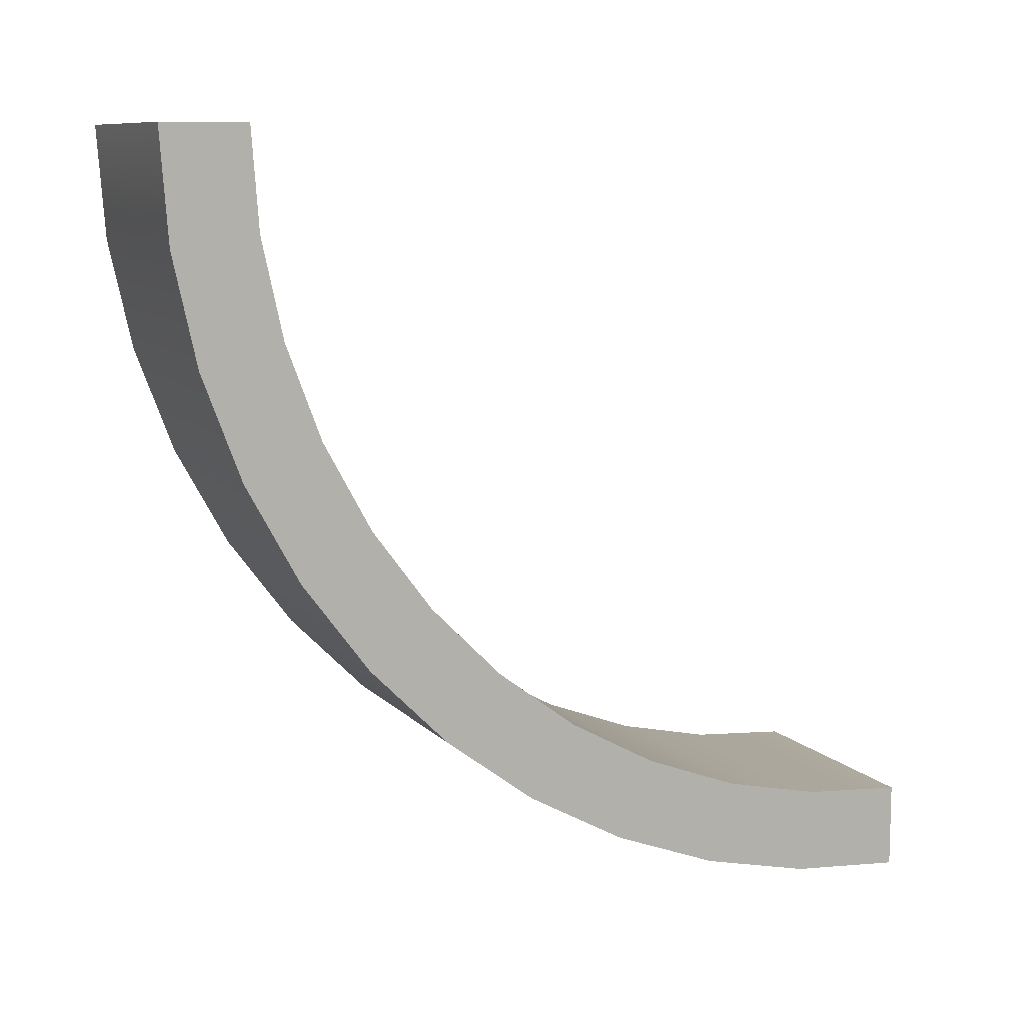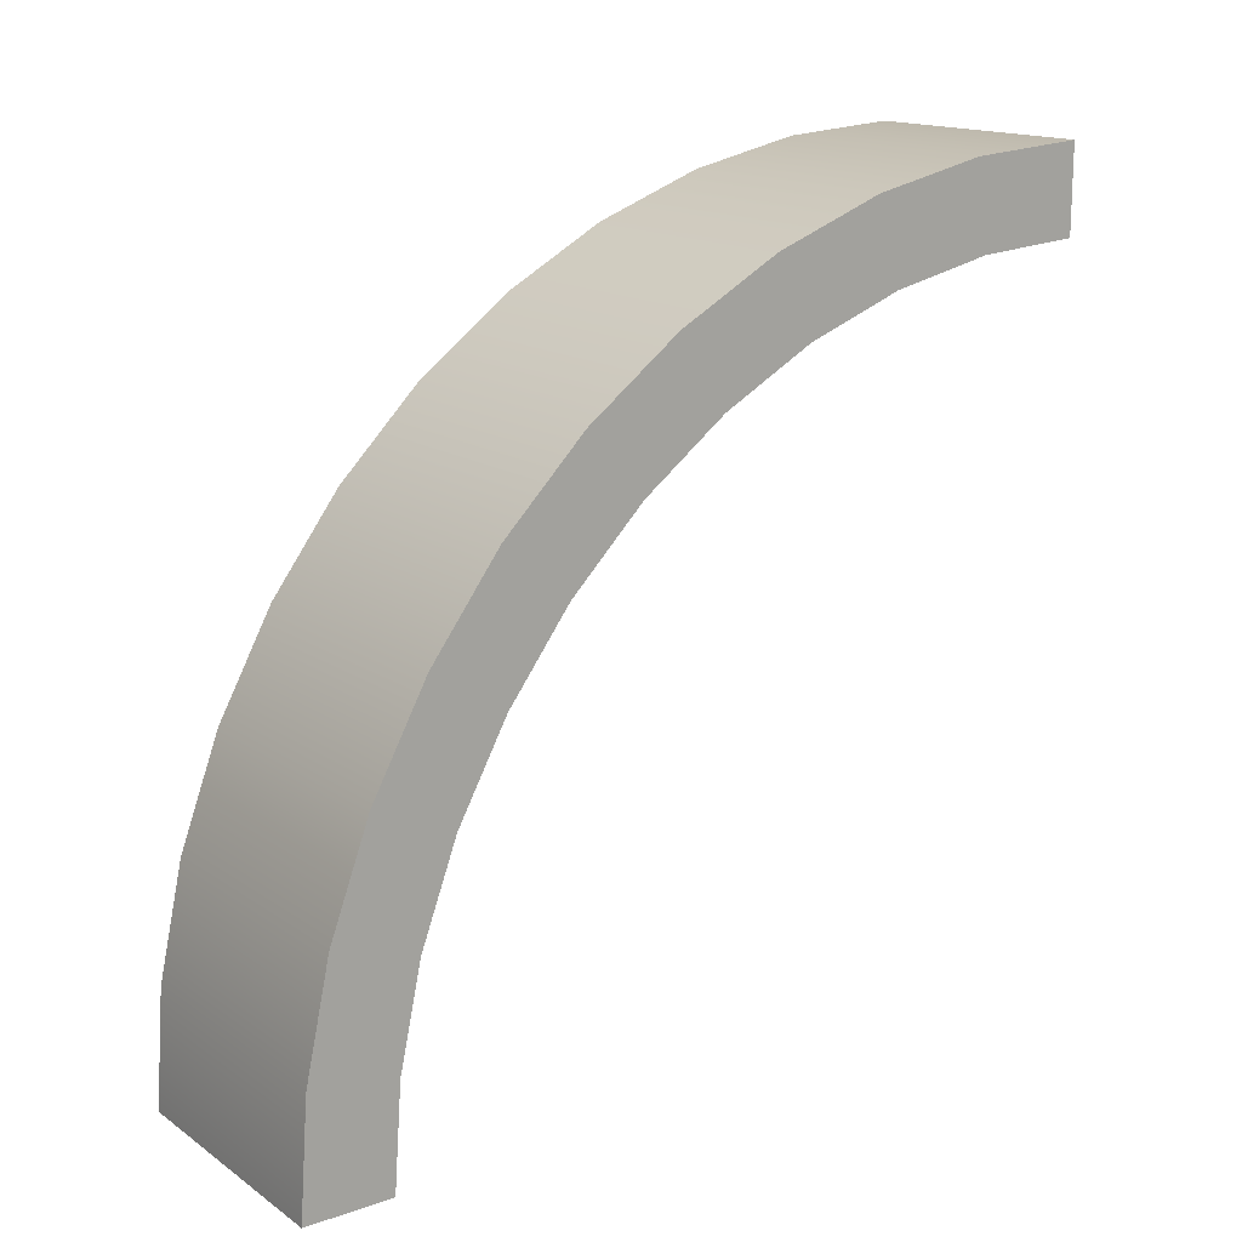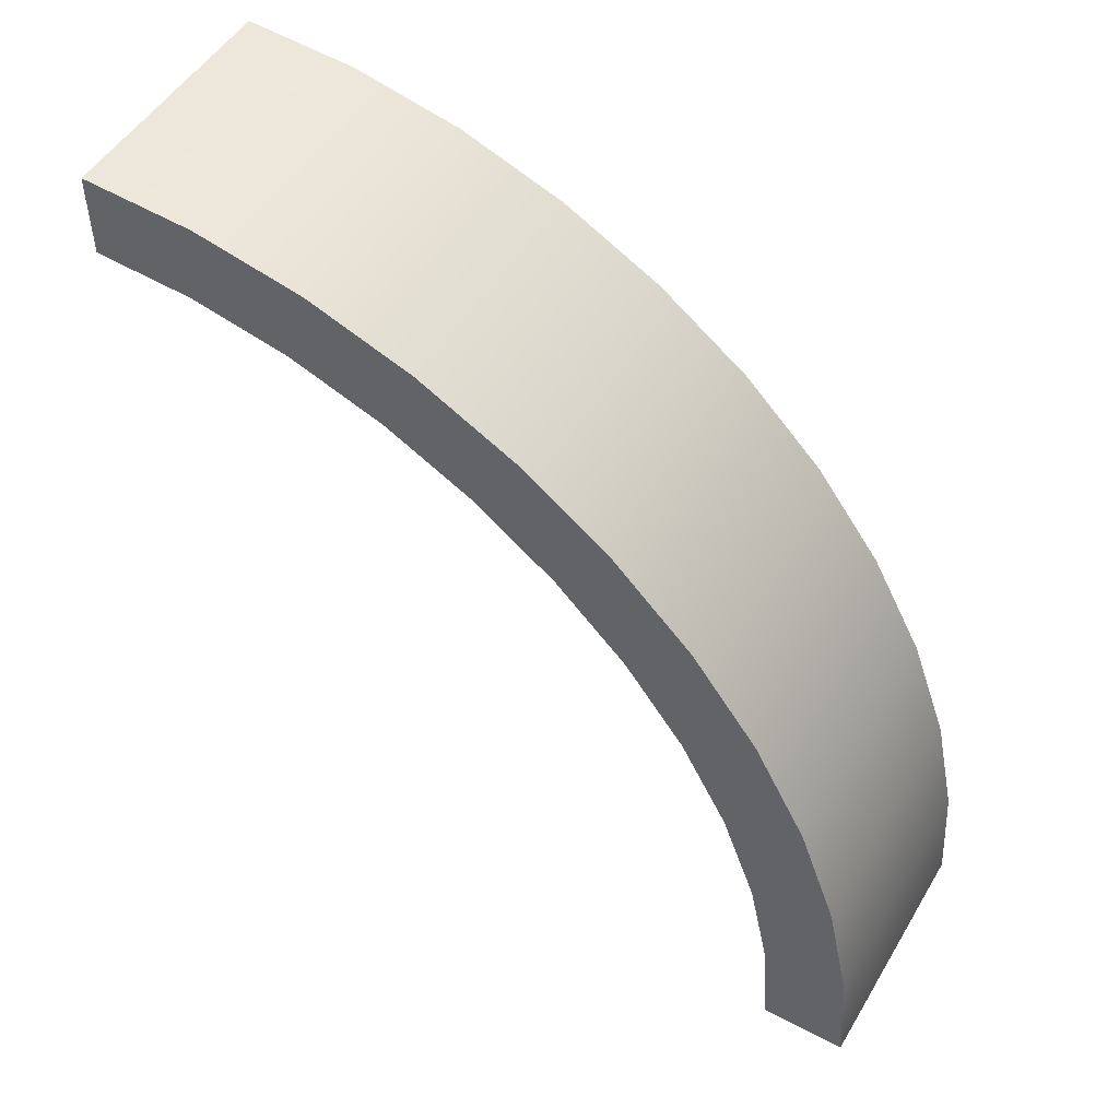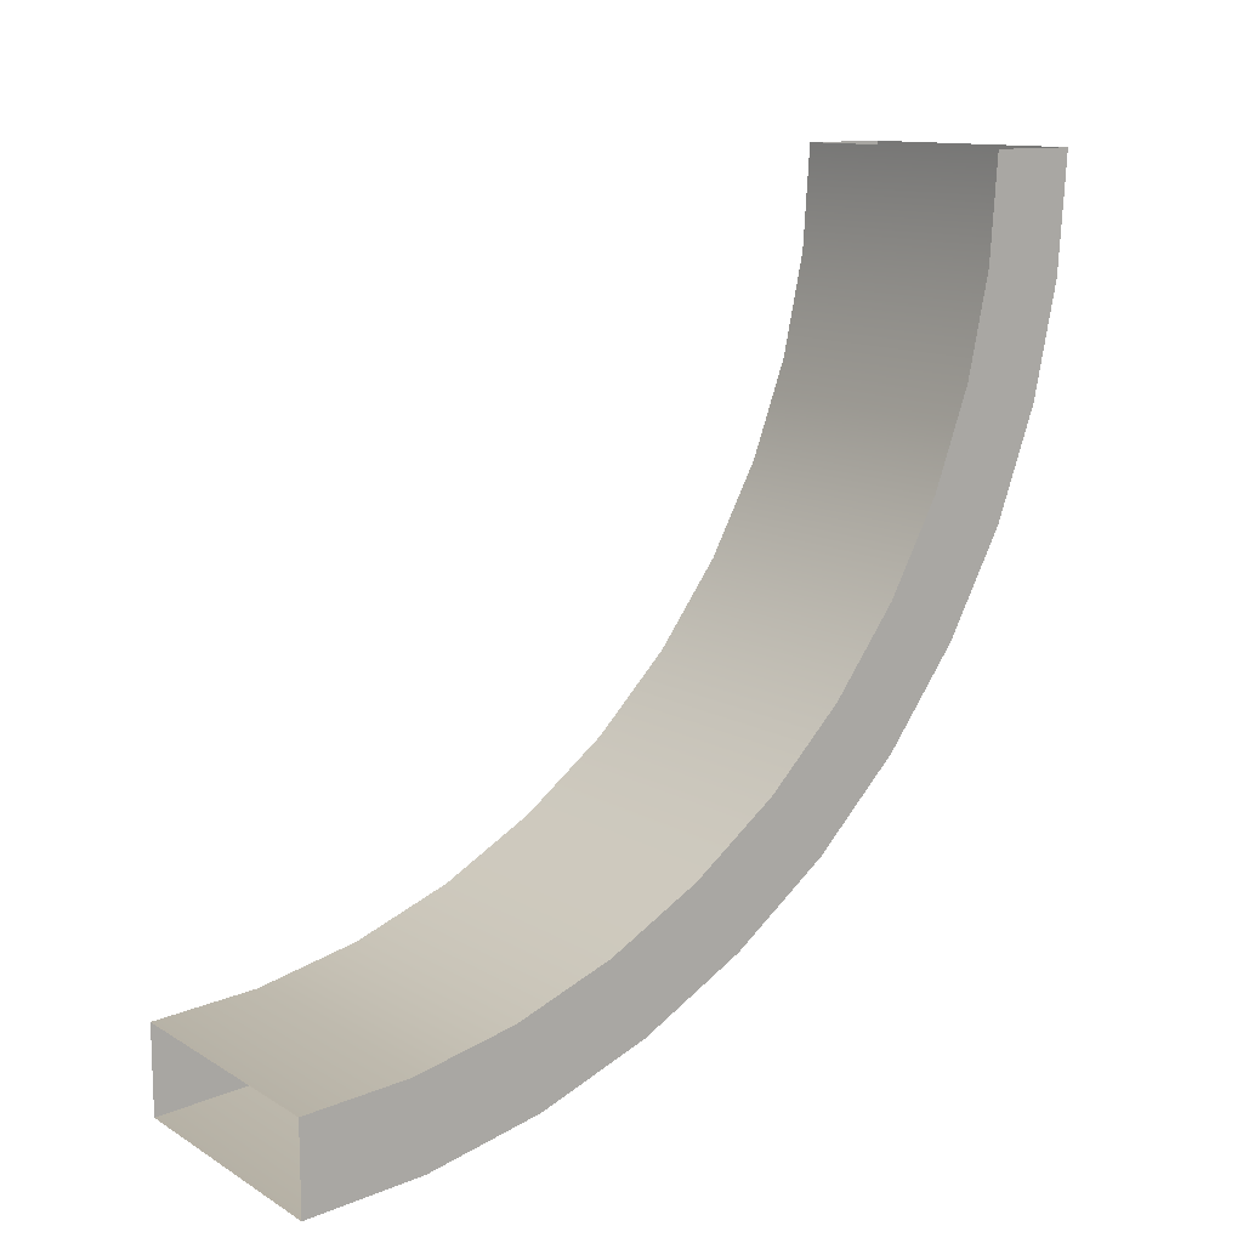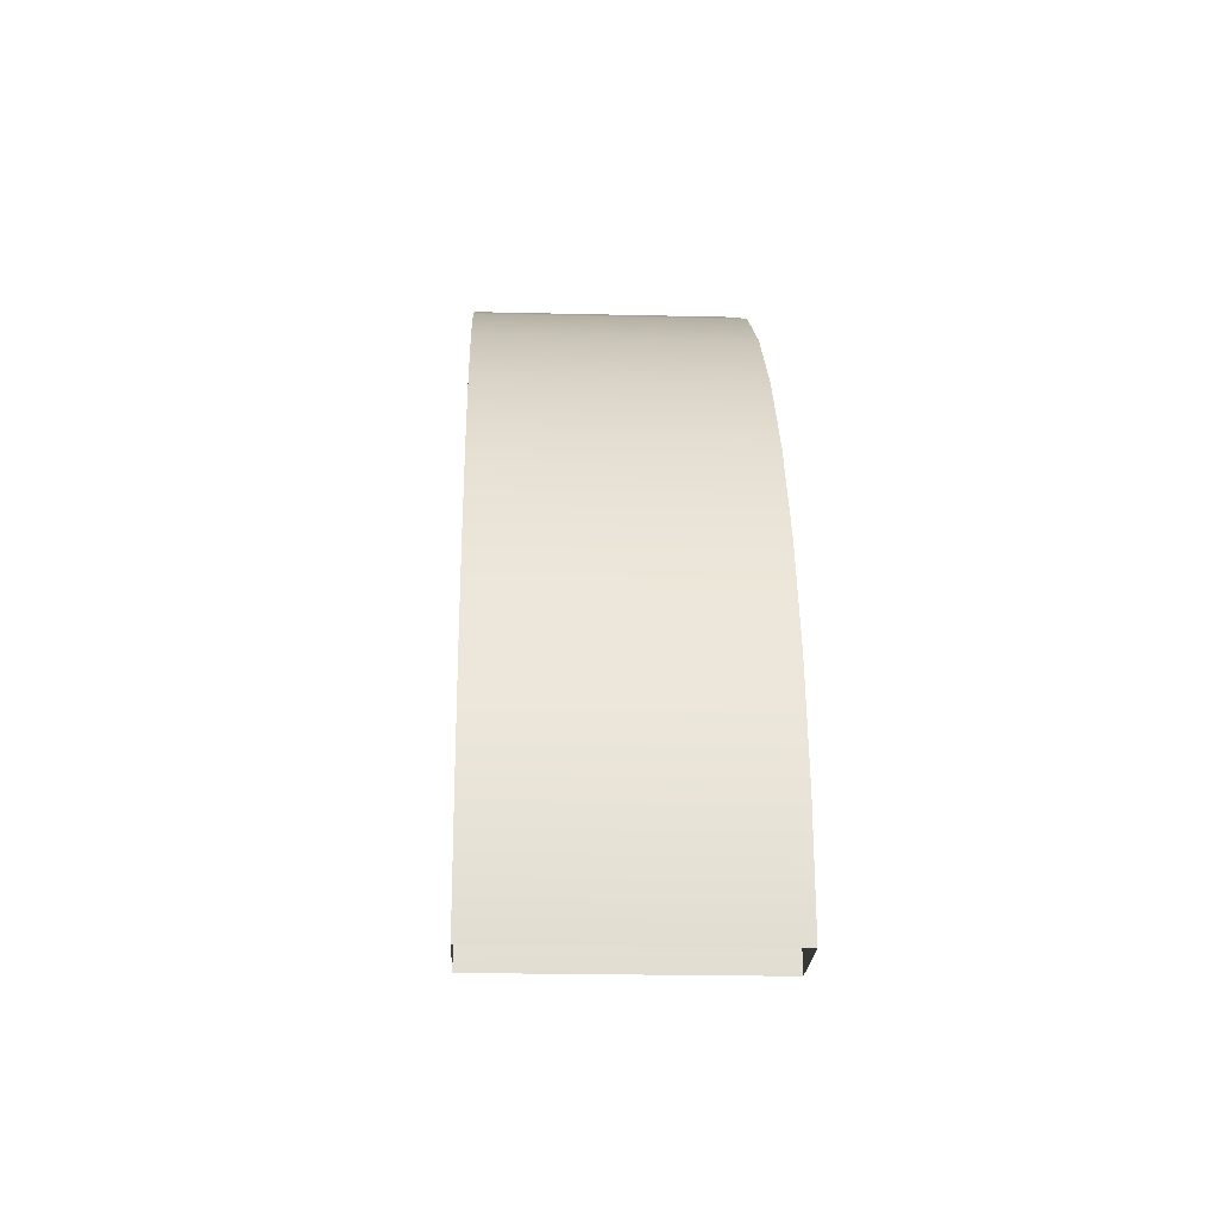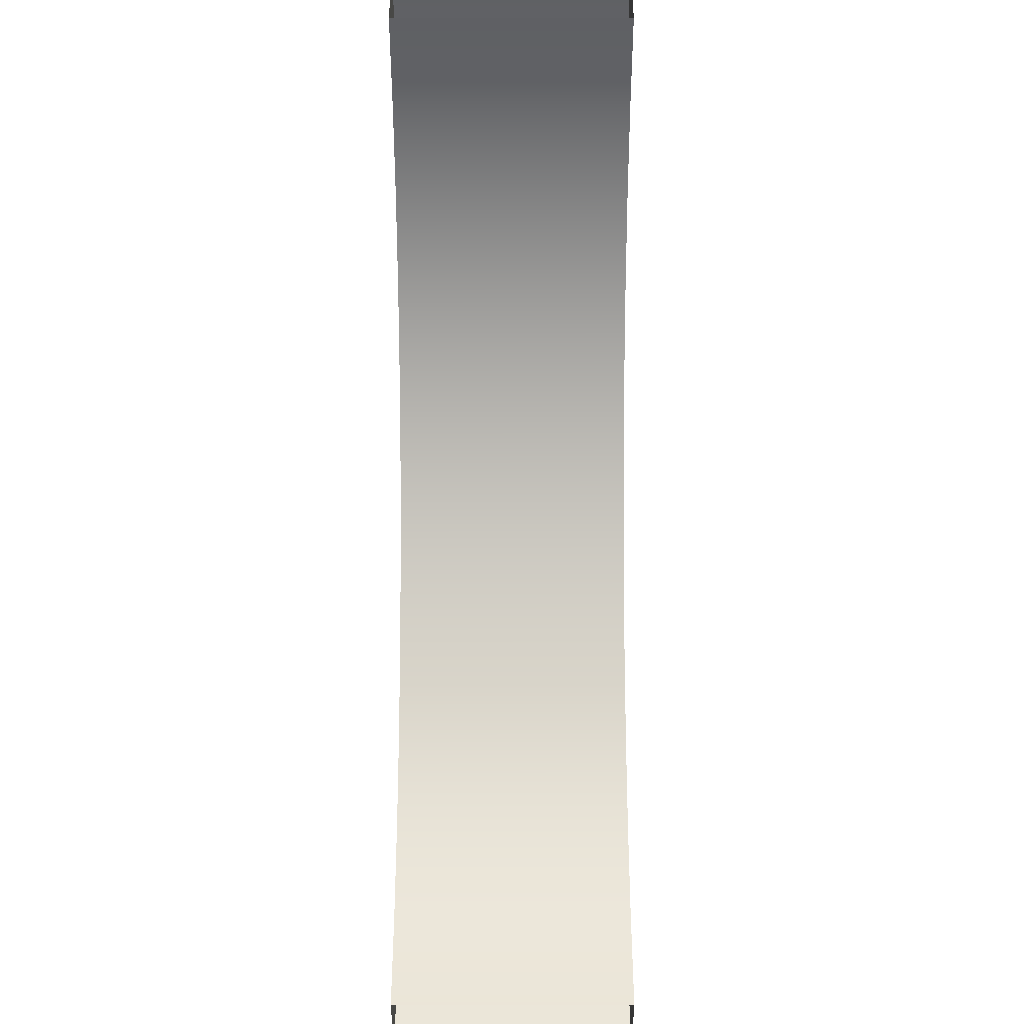
<metadata>
{"format":"obj","ext":"obj","renderer":"f3d","projection":"perspective","resolution":1024,"background":"white","views":[{"elev":9.6,"azim":66.4,"up":"+Y"},{"elev":15.6,"azim":54.0,"up":"+Z"},{"elev":50.3,"azim":-60.0,"up":"+Z"},{"elev":12.2,"azim":-126.6,"up":"+Y"},{"elev":-21.1,"azim":-2.5,"up":"+Z"},{"elev":-44.3,"azim":-179.9,"up":"+Z"}]}
</metadata>
<code>
g mesh_97_Terrain -138826
v 1.75 -1.086 1.594
v 1.75 -1.597e-05 -1.597e-05
v 1.75 -1.2 -1.597e-05
v 1.75 0.1019 1.424
v 1.75 -0.746 3.157
v 1.75 0.4053 2.818
v 1.75 -0.1871 4.654
v 1.75 0.9044 4.156
v 1.75 0.578 6.055
v 1.75 1.588 5.407
v 1.75 1.536 7.335
v 1.75 2.443 6.549
v 1.75 2.667 8.465
v 1.75 3.452 7.558
v 1.75 3.947 9.423
v 1.75 4.595 8.413
v 1.75 5.348 10.19
v 1.75 5.846 9.097
v 1.75 6.846 10.75
v 1.75 7.183 9.595
v 1.75 8.408 11.09
v 1.75 8.578 9.898
v 1.75 10 11.2
v 1.75 10 10
v -1.75 0.1019 1.424
v -1.75 -1.2 -1.597e-05
v -1.75 -1.597e-05 -1.597e-05
v -1.75 -1.086 1.594
v -1.75 0.4053 2.818
v -1.75 -0.746 3.157
v -1.75 0.9044 4.156
v -1.75 -0.1871 4.654
v -1.75 1.588 5.407
v -1.75 0.578 6.055
v -1.75 2.443 6.549
v -1.75 1.536 7.335
v -1.75 3.452 7.558
v -1.75 2.667 8.465
v -1.75 4.595 8.413
v -1.75 3.947 9.423
v -1.75 5.846 9.097
v -1.75 5.348 10.19
v -1.75 7.183 9.595
v -1.75 6.846 10.75
v -1.75 8.578 9.898
v -1.75 8.408 11.09
v -1.75 10 10
v -1.75 10 11.2
v 1.75 0.1019 1.424
v 1.35 -1.597e-05 -1.597e-05
v 1.75 -1.597e-05 -1.597e-05
v 1.35 0.1019 1.424
v 1.75 0.4053 2.818
v 1.35 0.4053 2.818
v 1.75 0.9044 4.156
v 1.35 0.9044 4.156
v 1.75 1.588 5.407
v 1.35 1.588 5.407
v 1.75 2.443 6.549
v 1.35 2.443 6.549
v 1.75 3.452 7.558
v 1.35 3.452 7.558
v 1.75 4.595 8.413
v 1.35 4.595 8.413
v 1.75 5.846 9.097
v 1.35 5.846 9.097
v 1.75 7.183 9.595
v 1.35 7.183 9.595
v 1.75 8.578 9.898
v 1.35 8.578 9.898
v 1.75 10 10
v 1.35 10 10
v -1.35 0.1019 1.424
v -1.75 -1.597e-05 -1.597e-05
v -1.35 -1.597e-05 -1.597e-05
v -1.75 0.1019 1.424
v -1.35 0.4053 2.818
v -1.75 0.4053 2.818
v -1.35 0.9044 4.156
v -1.75 0.9044 4.156
v -1.35 1.588 5.407
v -1.75 1.588 5.407
v -1.35 2.443 6.549
v -1.75 2.443 6.549
v -1.35 3.452 7.558
v -1.75 3.452 7.558
v -1.35 4.595 8.413
v -1.75 4.595 8.413
v -1.35 5.846 9.097
v -1.75 5.846 9.097
v -1.35 7.183 9.595
v -1.75 7.183 9.595
v -1.35 8.578 9.898
v -1.75 8.578 9.898
v -1.35 10 10
v -1.75 10 10
v 1.35 0.1019 1.424
v -1.35 -1.597e-05 -1.597e-05
v 1.35 -1.597e-05 -1.597e-05
v -1.35 0.1019 1.424
v 1.35 0.4053 2.818
v -1.35 0.4053 2.818
v 1.35 0.9044 4.156
v -1.35 0.9044 4.156
v 1.35 1.588 5.407
v -1.35 1.588 5.407
v 1.35 2.443 6.549
v -1.35 2.443 6.549
v 1.35 3.452 7.558
v -1.35 3.452 7.558
v 1.35 4.595 8.413
v -1.35 4.595 8.413
v 1.35 5.846 9.097
v -1.35 5.846 9.097
v 1.35 7.183 9.595
v -1.35 7.183 9.595
v 1.35 8.578 9.898
v -1.35 8.578 9.898
v 1.35 10 10
v -1.35 10 10
v -1.75 -1.086 1.594
v 1.75 -1.2 -1.597e-05
v -1.75 -1.2 -1.597e-05
v 1.75 -1.086 1.594
v -1.75 -0.746 3.157
v 1.75 -0.746 3.157
v -1.75 -0.1871 4.654
v 1.75 -0.1871 4.654
v -1.75 0.578 6.055
v 1.75 0.578 6.055
v -1.75 1.536 7.335
v 1.75 1.536 7.335
v -1.75 2.667 8.465
v 1.75 2.667 8.465
v -1.75 3.947 9.423
v 1.75 3.947 9.423
v -1.75 5.348 10.19
v 1.75 5.348 10.19
v -1.75 6.846 10.75
v 1.75 6.846 10.75
v -1.75 8.408 11.09
v 1.75 8.408 11.09
v -1.75 10 11.2
v 1.75 10 11.2
g mesh_97_Terrain -138826_0
f 3 2 1
f 2 4 1
f 1 4 5
f 4 6 5
f 5 6 7
f 6 8 7
f 7 8 9
f 8 10 9
f 9 10 11
f 10 12 11
f 11 12 13
f 12 14 13
f 13 14 15
f 14 16 15
f 15 16 17
f 16 18 17
f 17 18 19
f 18 20 19
f 19 20 21
f 20 22 21
f 21 22 23
f 22 24 23
f 27 26 25
f 26 28 25
f 25 28 29
f 28 30 29
f 29 30 31
f 30 32 31
f 31 32 33
f 32 34 33
f 33 34 35
f 34 36 35
f 35 36 37
f 36 38 37
f 37 38 39
f 38 40 39
f 39 40 41
f 40 42 41
f 41 42 43
f 42 44 43
f 43 44 45
f 44 46 45
f 45 46 47
f 46 48 47
g mesh_97_Terrain -138826_1
f 51 50 49
f 50 52 49
f 49 52 53
f 52 54 53
f 53 54 55
f 54 56 55
f 55 56 57
f 56 58 57
f 57 58 59
f 58 60 59
f 59 60 61
f 60 62 61
f 61 62 63
f 62 64 63
f 63 64 65
f 64 66 65
f 65 66 67
f 66 68 67
f 67 68 69
f 68 70 69
f 69 70 71
f 70 72 71
f 75 74 73
f 74 76 73
f 73 76 77
f 76 78 77
f 77 78 79
f 78 80 79
f 79 80 81
f 80 82 81
f 81 82 83
f 82 84 83
f 83 84 85
f 84 86 85
f 85 86 87
f 86 88 87
f 87 88 89
f 88 90 89
f 89 90 91
f 90 92 91
f 91 92 93
f 92 94 93
f 93 94 95
f 94 96 95
g mesh_97_Terrain -138826_2
f 99 98 97
f 98 100 97
f 97 100 101
f 100 102 101
f 101 102 103
f 102 104 103
f 103 104 105
f 104 106 105
f 105 106 107
f 106 108 107
f 107 108 109
f 108 110 109
f 109 110 111
f 110 112 111
f 111 112 113
f 112 114 113
f 113 114 115
f 114 116 115
f 115 116 117
f 116 118 117
f 117 118 119
f 118 120 119
g mesh_97_Terrain -138826_3
f 123 122 121
f 122 124 121
f 121 124 125
f 124 126 125
f 125 126 127
f 126 128 127
f 127 128 129
f 128 130 129
f 129 130 131
f 130 132 131
f 131 132 133
f 132 134 133
f 133 134 135
f 134 136 135
f 135 136 137
f 136 138 137
f 137 138 139
f 138 140 139
f 139 140 141
f 140 142 141
f 141 142 143
f 142 144 143

</code>
